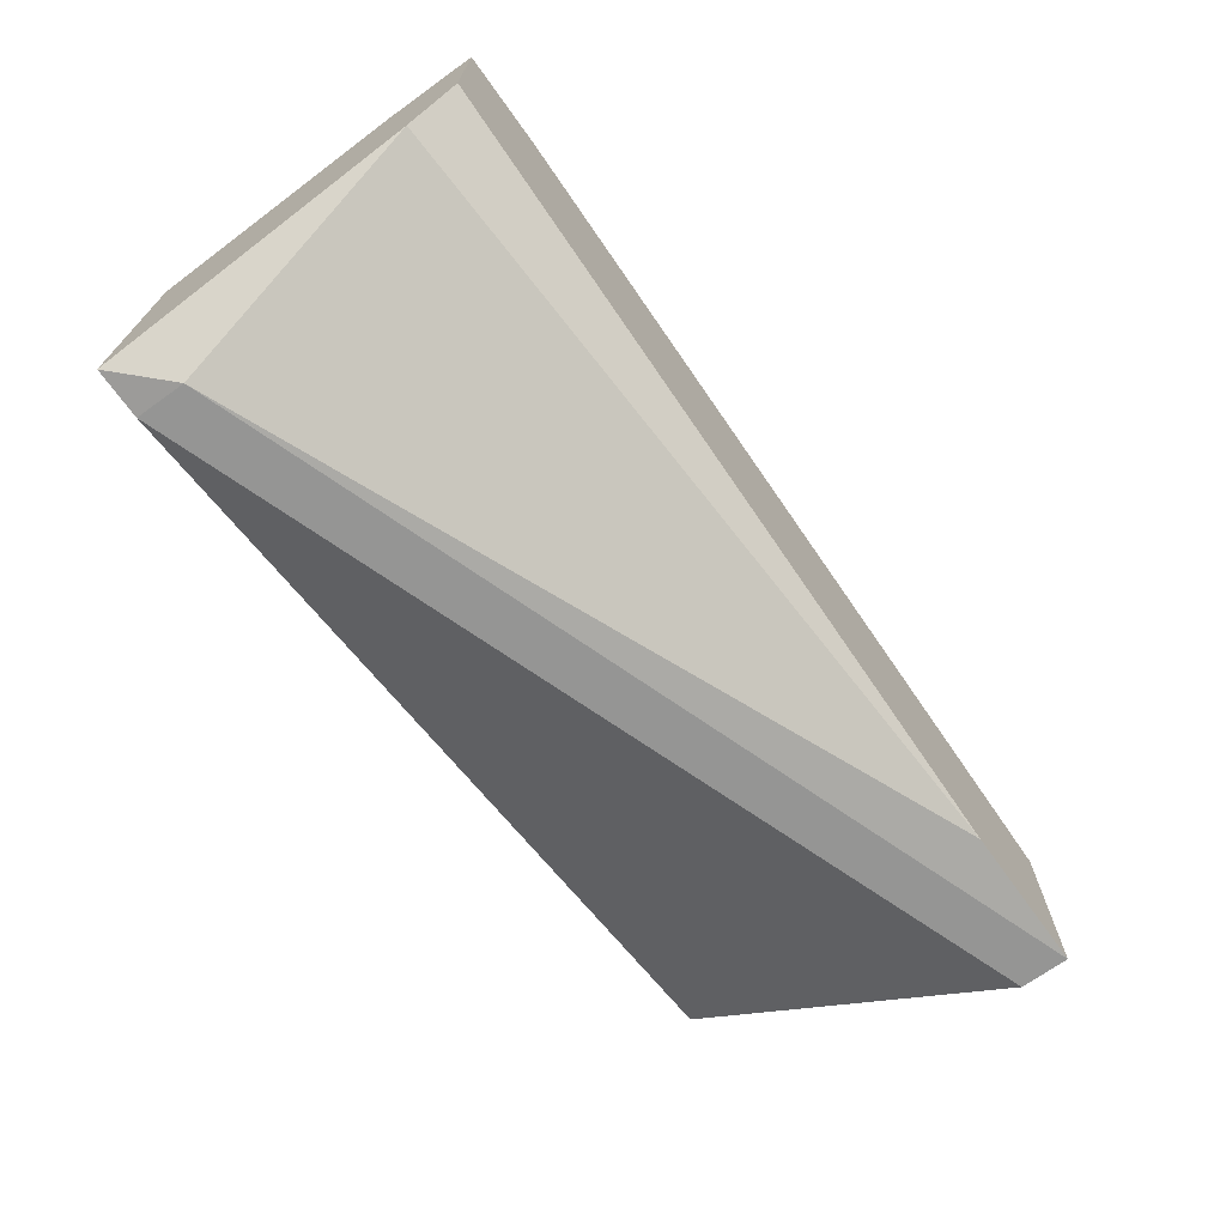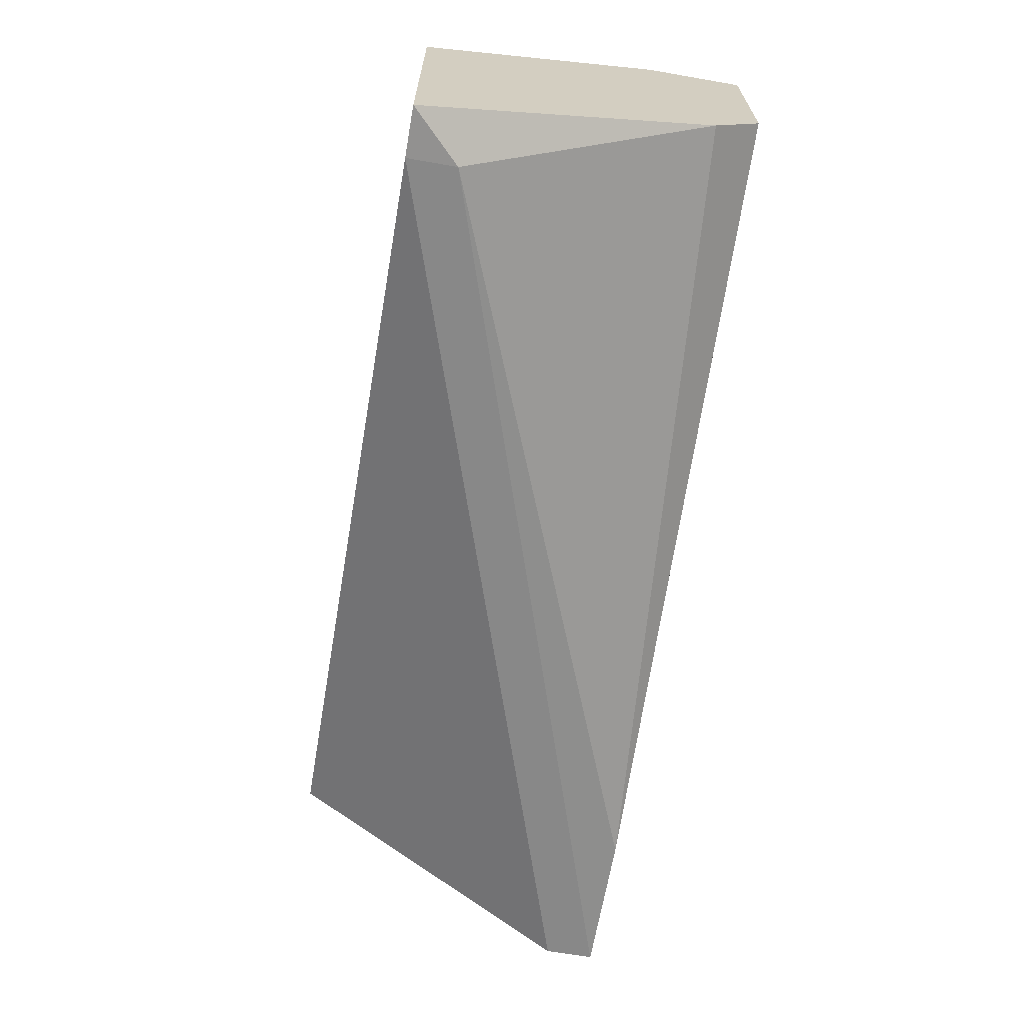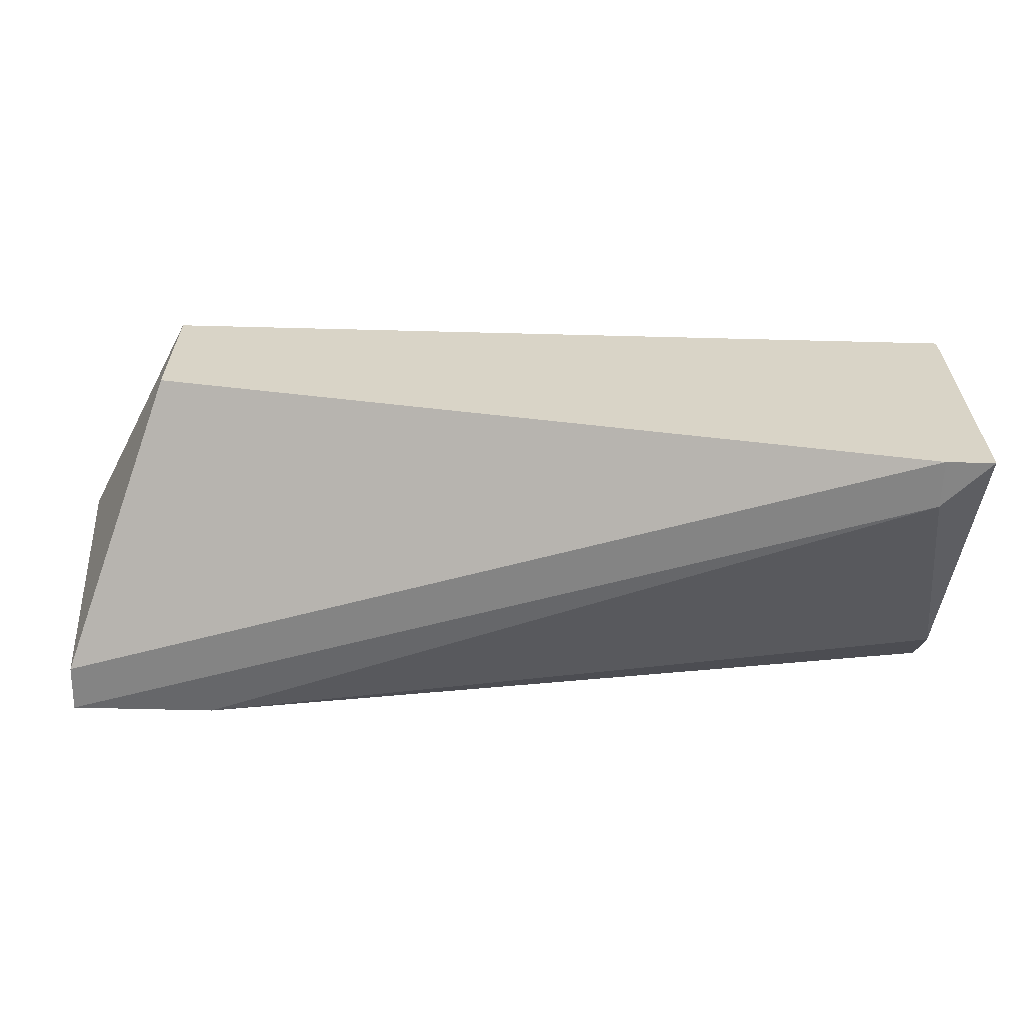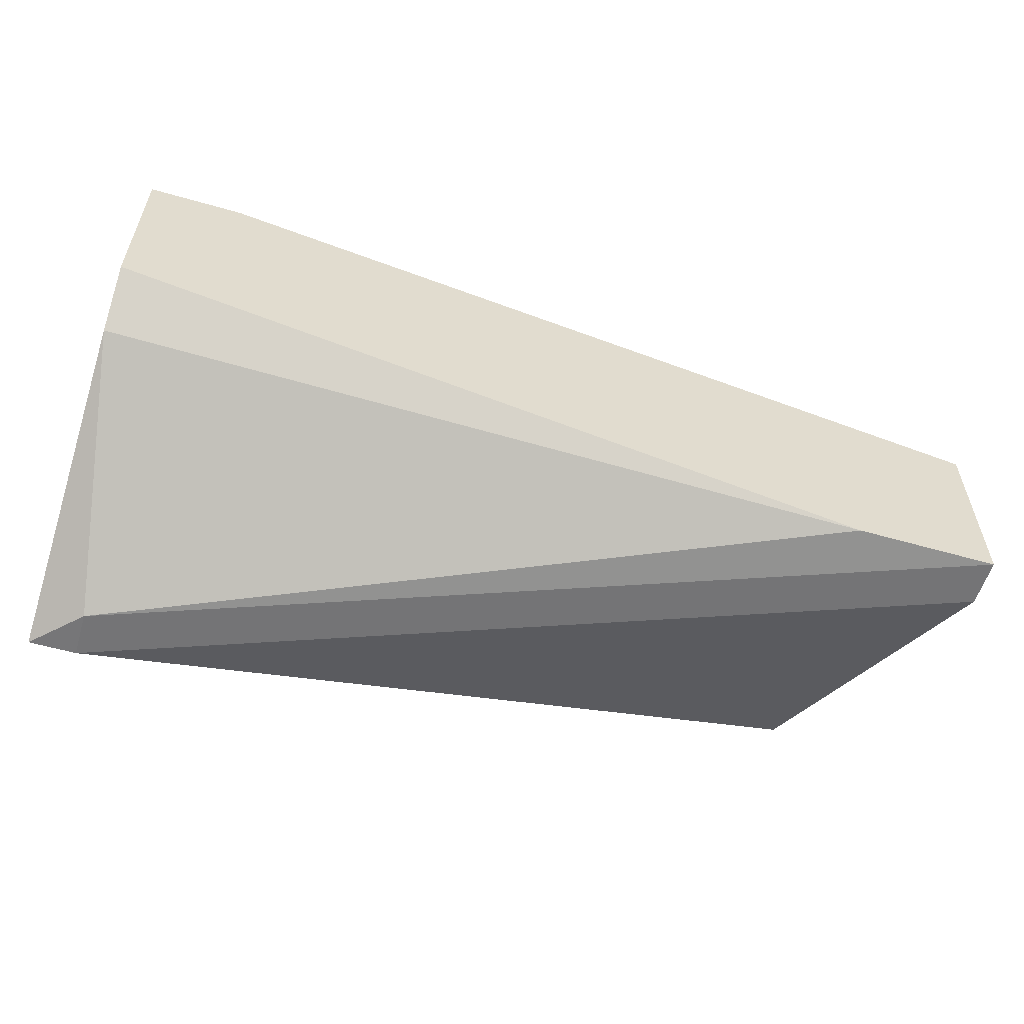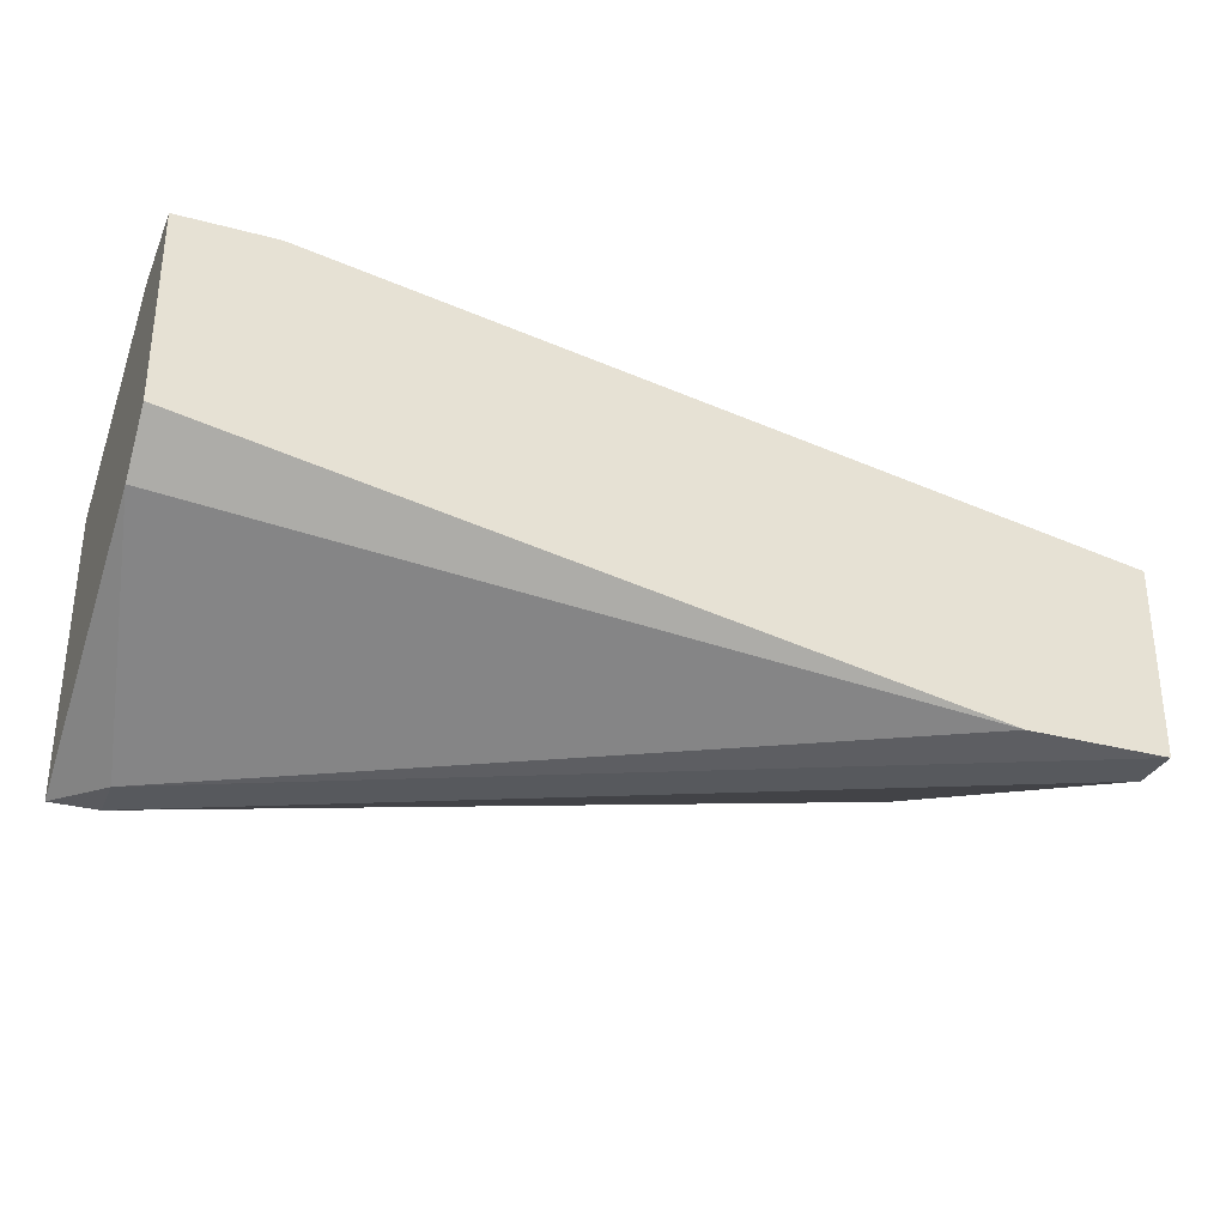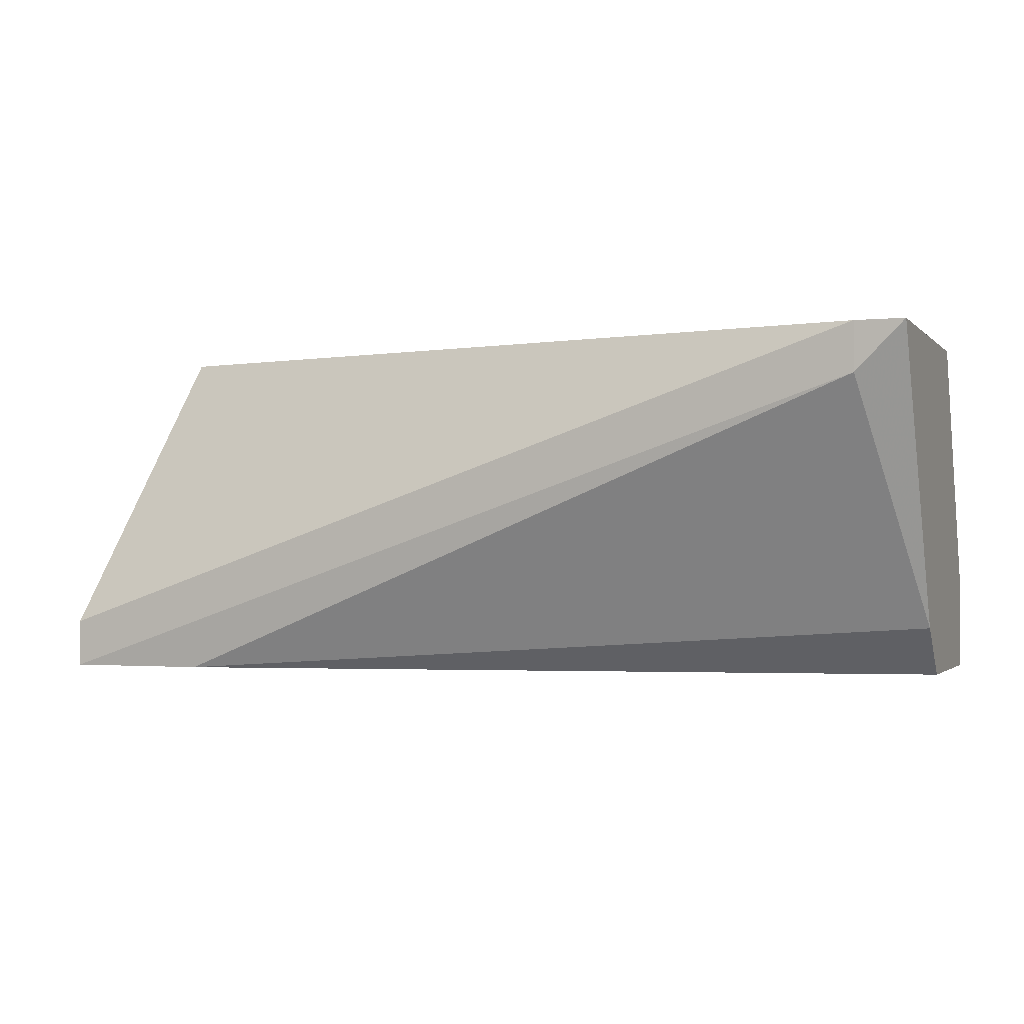
<metadata>
{"format":"obj","ext":"obj","renderer":"f3d","projection":"perspective","resolution":1024,"background":"white","views":[{"elev":-69.8,"azim":125.6,"up":"+Y"},{"elev":-66.1,"azim":80.1,"up":"+Y"},{"elev":-61.7,"azim":-1.5,"up":"+Y"},{"elev":-56.9,"azim":163.4,"up":"+Y"},{"elev":-31.2,"azim":159.1,"up":"+Y"},{"elev":-1.6,"azim":20.5,"up":"+Z"}]}
</metadata>
<code>
v -0.03456 0.009247 0.01779
v -0.03456 0.009247 0.01995
v -0.03456 0.003848 0.01887
v -0.03456 0.000608 0.02535
v -0.03456 0.004927 0.01779
v -0.03456 0.007086 0.02535
v -0.05292 0.003848 0.02535
v -0.05292 0.007086 0.02535
v -0.03565 0.000608 0.02535
v -0.03565 0.000608 0.02427
v -0.05508 0.001688 0.01779
v -0.05508 0.001688 0.01887
v -0.05508 0.006007 0.01779
v -0.05508 0.006007 0.02103
v -0.054 0.007086 0.01995
v -0.05184 0.001688 0.01779
v -0.03673 0.009247 0.01779
f 7 12 9
f 1 2 6
f 2 8 6
f 11 1 5
f 1 6 5
f 8 14 7
f 6 8 7
f 11 14 13
f 1 11 13
f 5 6 4
f 6 7 4
f 14 8 15
f 13 14 15
f 10 11 16
f 11 5 16
f 11 10 12
f 14 11 12
f 7 14 12
f 4 10 3
f 5 4 3
f 10 16 3
f 16 5 3
f 2 1 17
f 8 2 17
f 1 13 17
f 15 8 17
f 13 15 17
f 10 4 9
f 4 7 9
f 12 10 9

</code>
